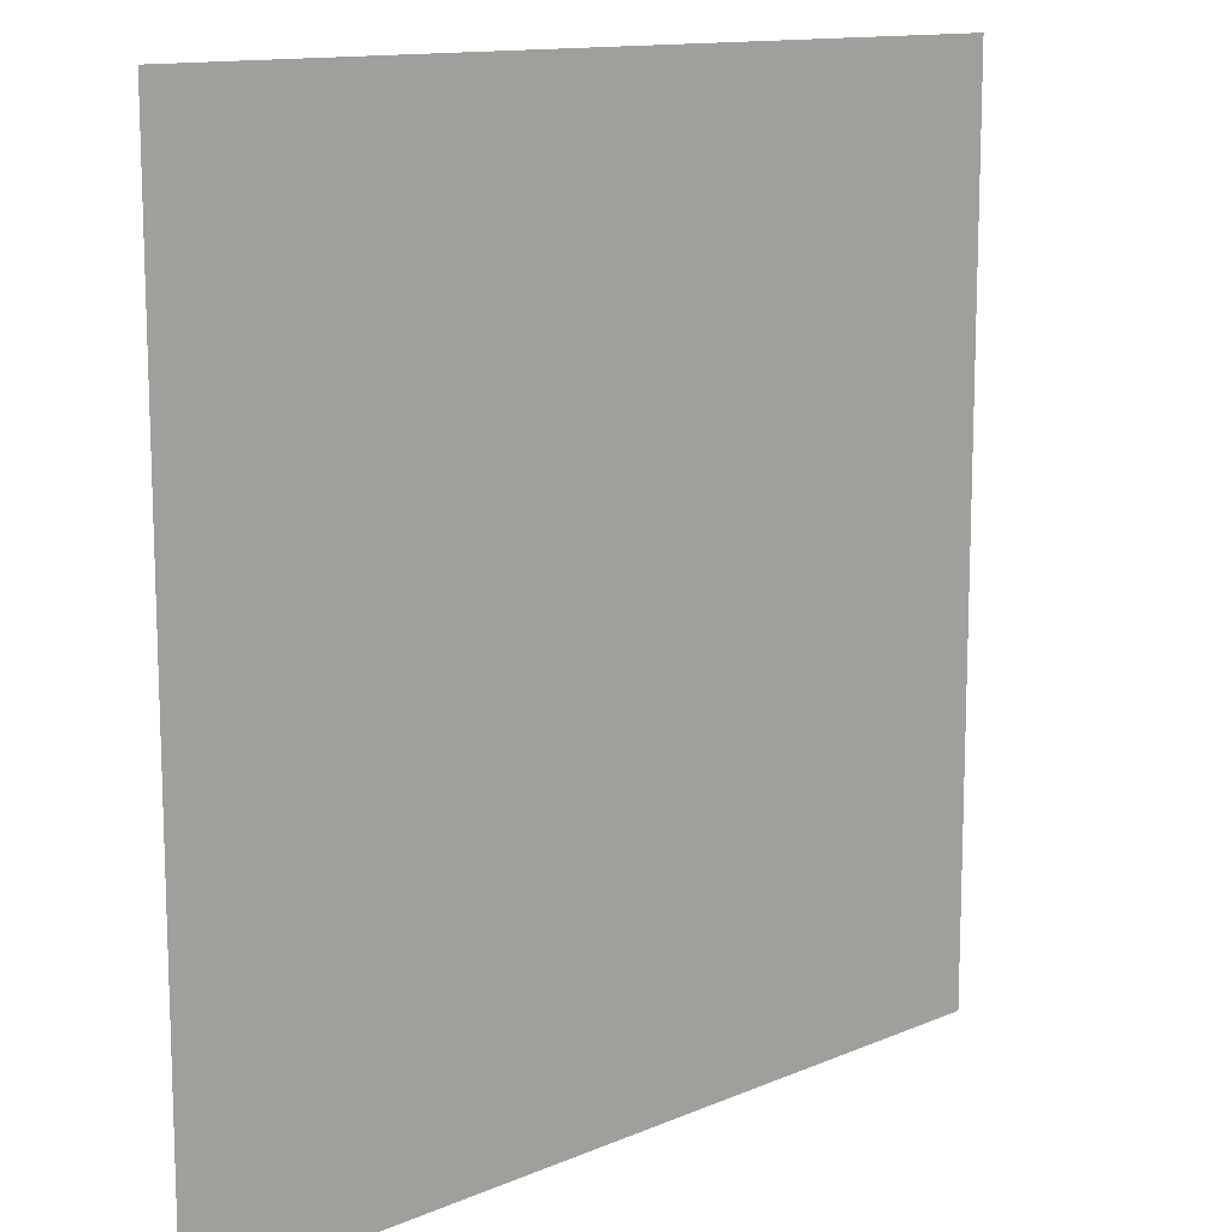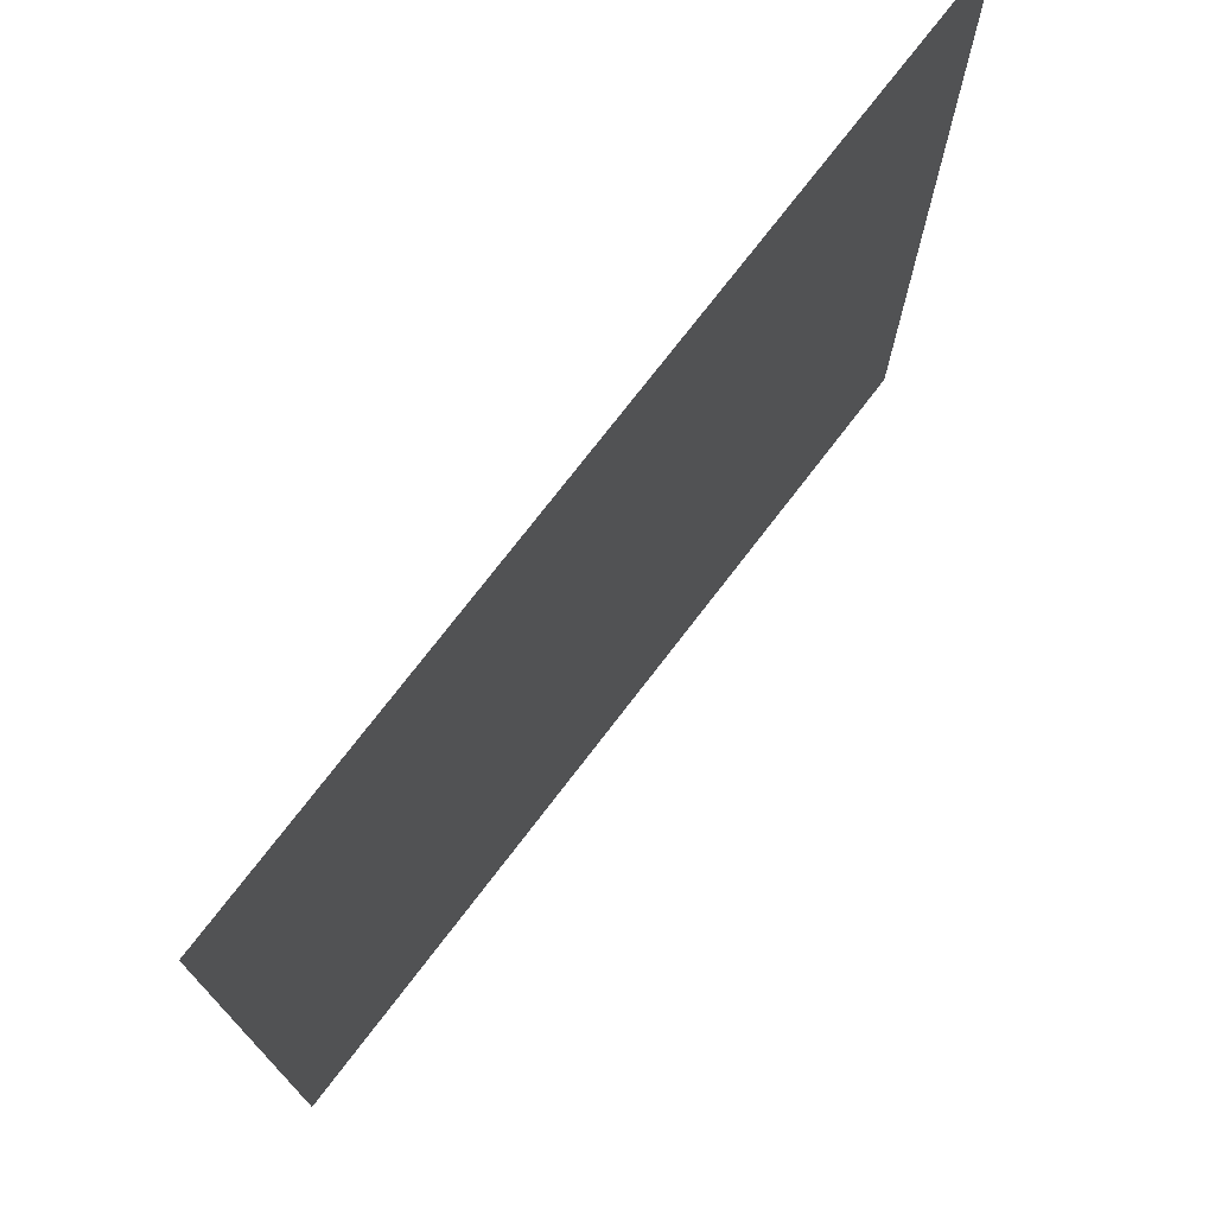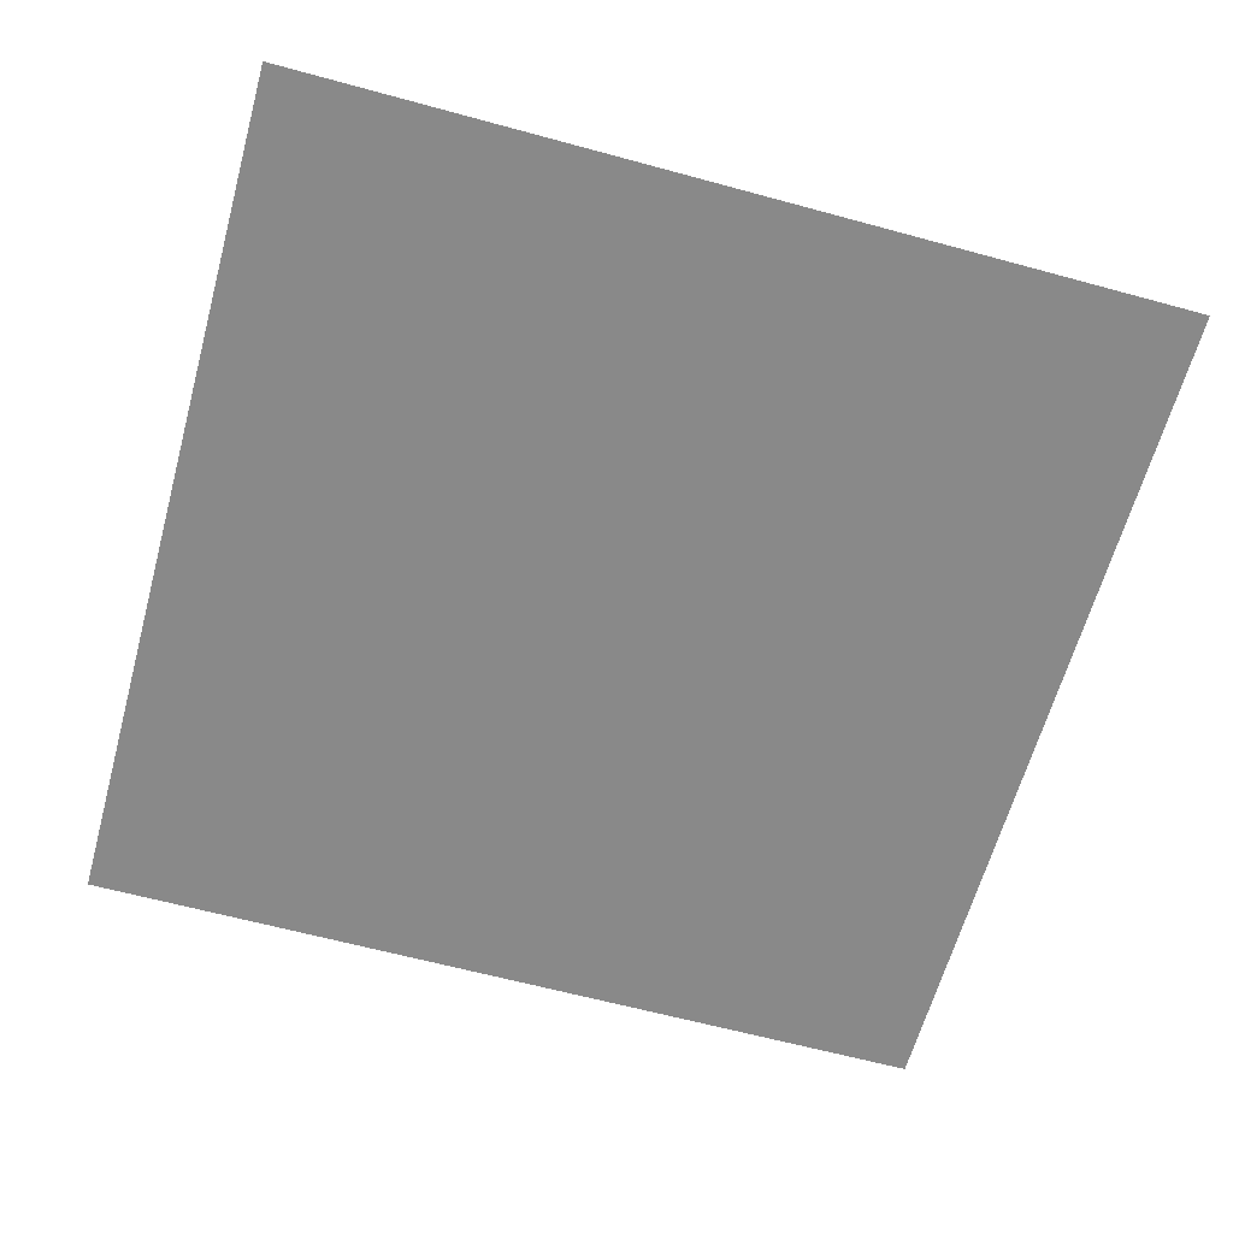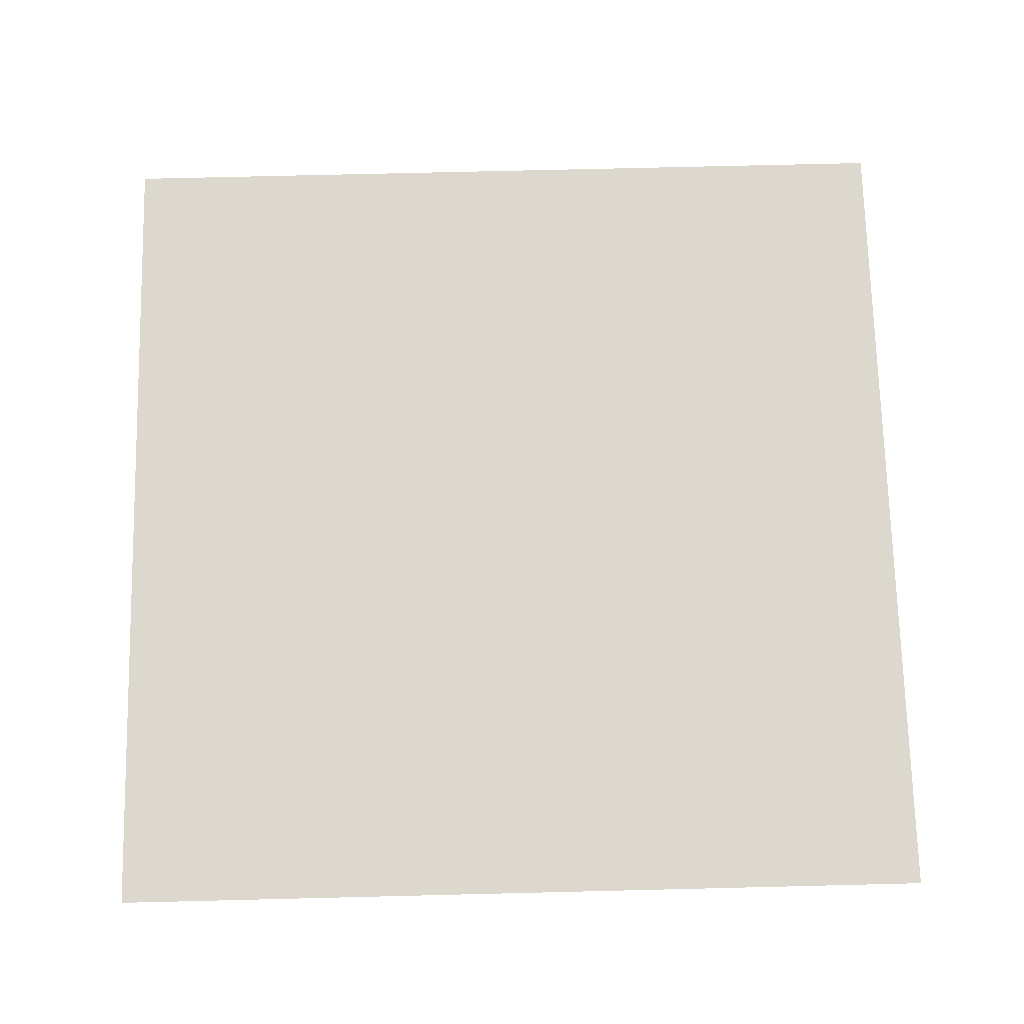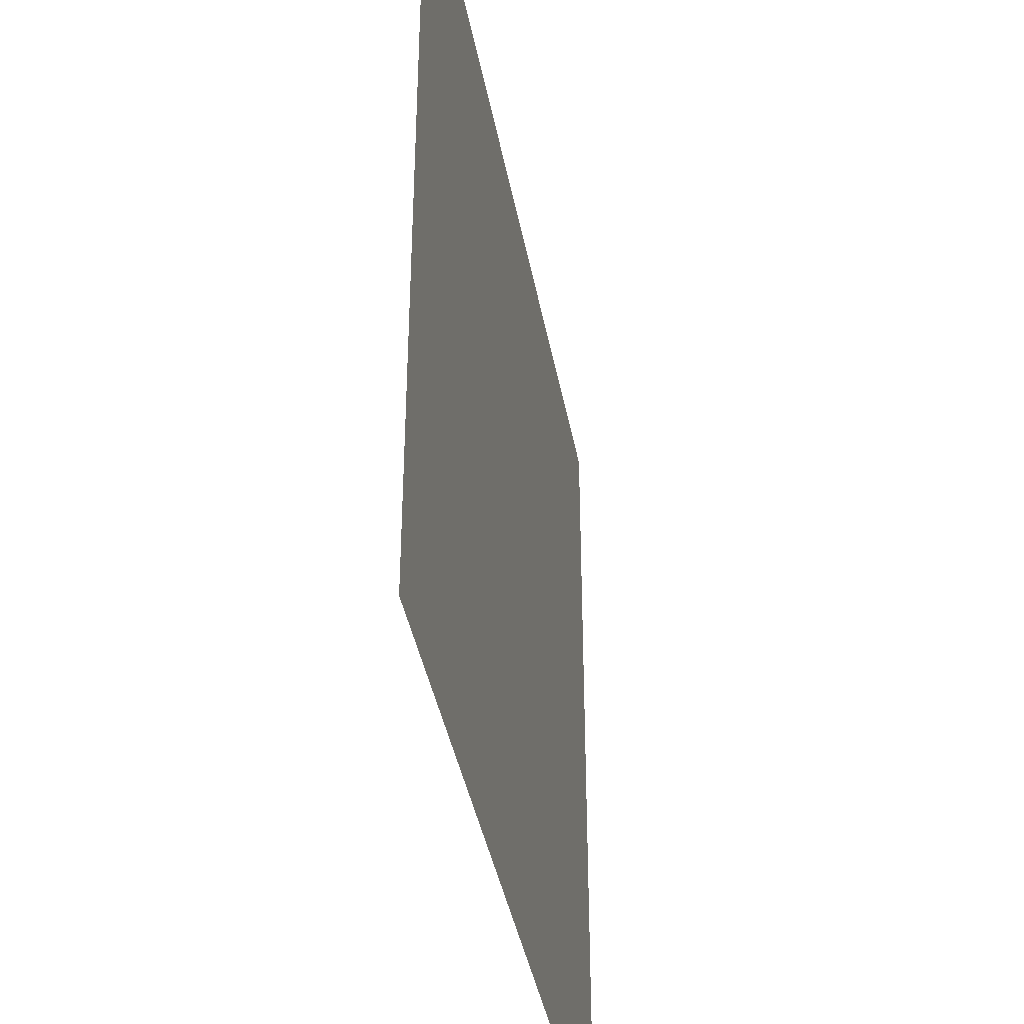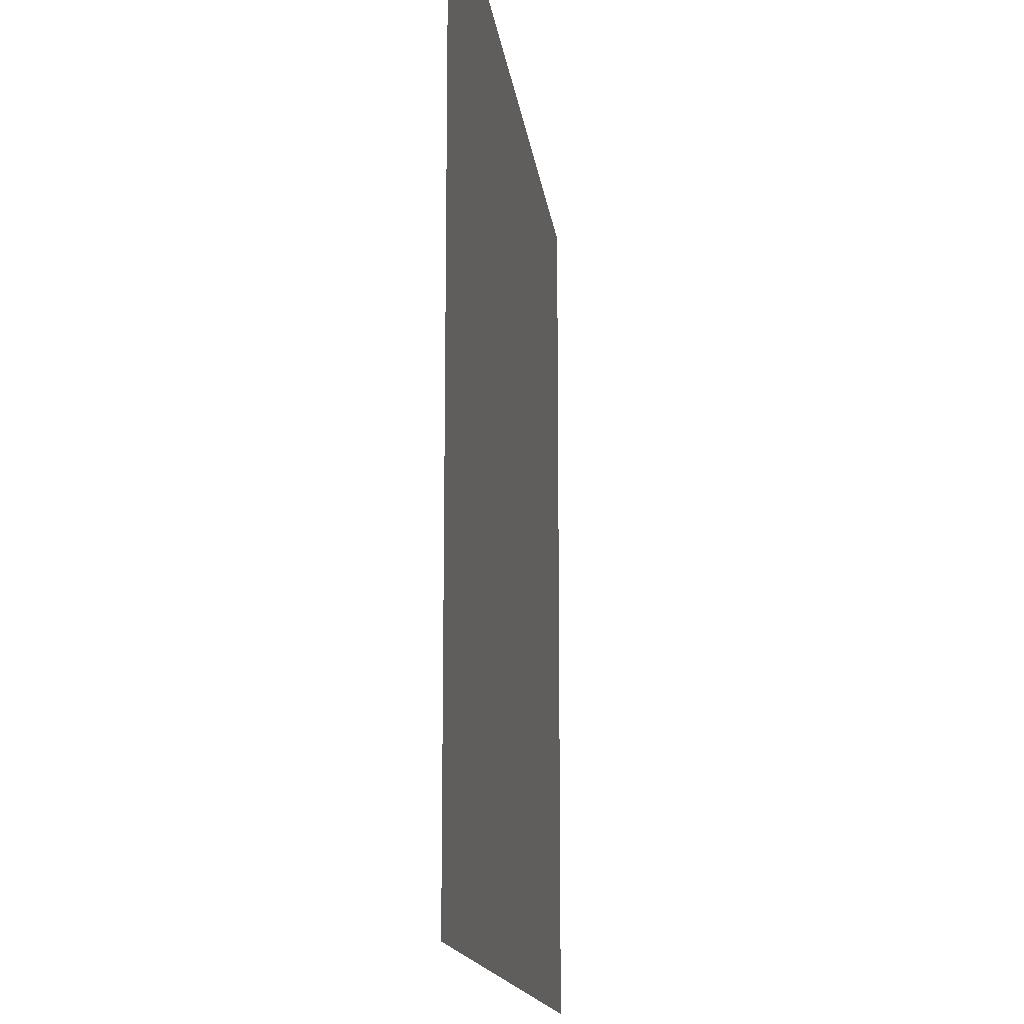
<metadata>
{"format":"obj","ext":"obj","renderer":"f3d","projection":"perspective","resolution":1024,"background":"white","views":[{"elev":12.7,"azim":-44.6,"up":"+Z"},{"elev":74.7,"azim":127.5,"up":"+Z"},{"elev":-63.1,"azim":-105.4,"up":"+Y"},{"elev":72.4,"azim":-1.4,"up":"+Y"},{"elev":-40.0,"azim":100.4,"up":"+Z"},{"elev":-14.6,"azim":-83.2,"up":"+Z"}]}
</metadata>
<code>
o Plane
v -1.009 -0.05499 1.088
v 0.9909 -0.05499 1.088
v -1.009 -0.05499 -0.9117
v 0.9909 -0.05499 -0.9117
f 2 3 1
f 2 4 3

</code>
